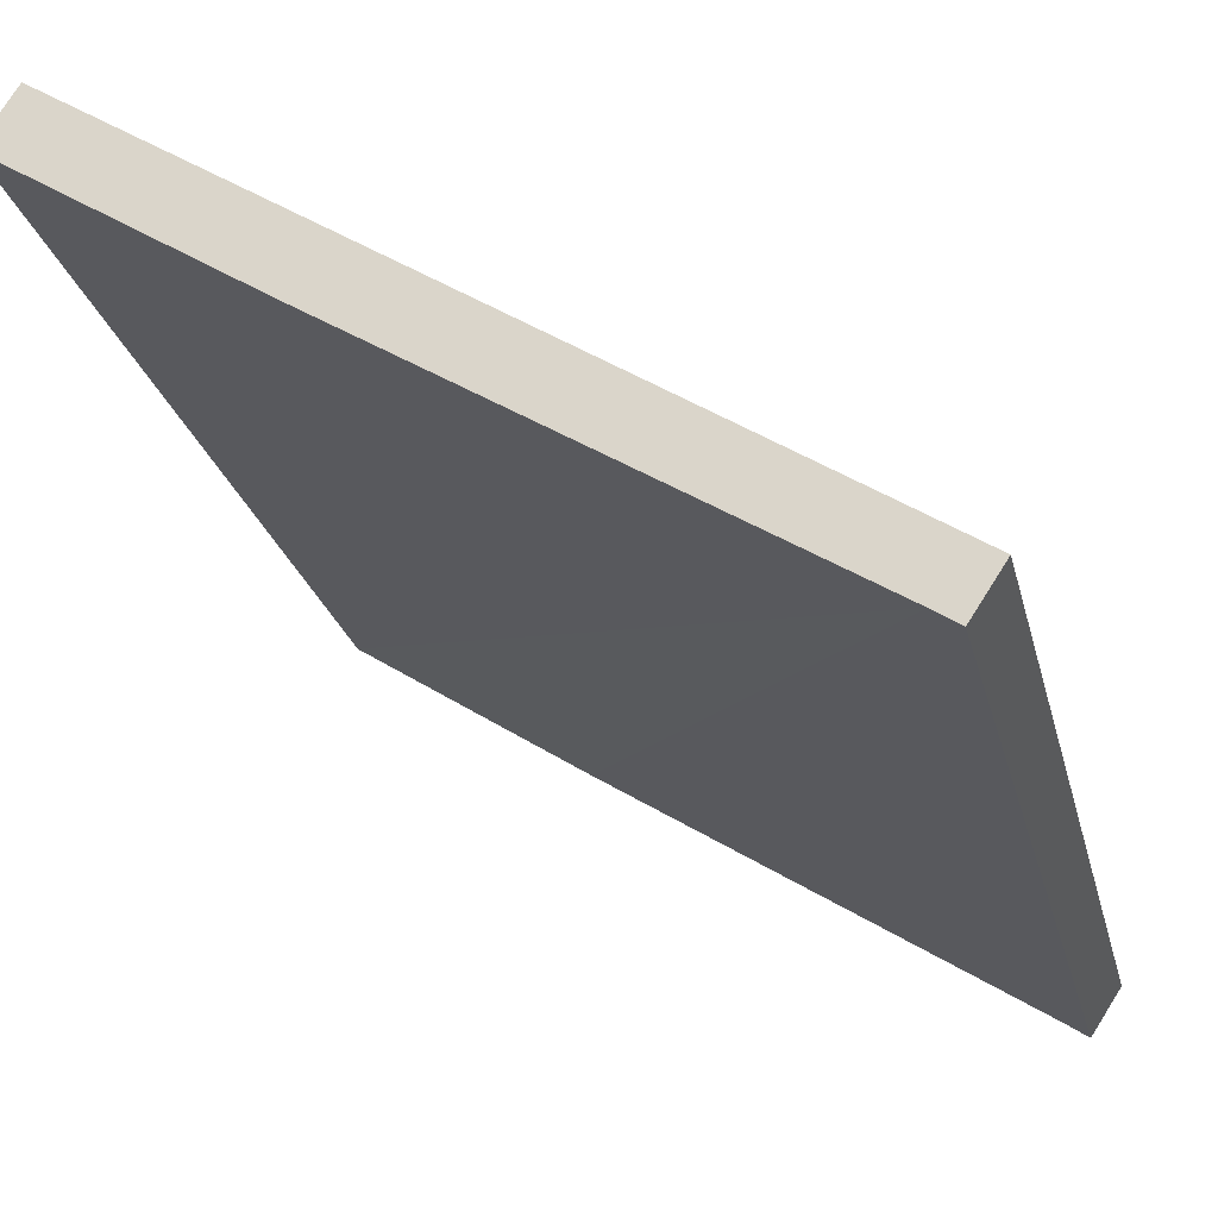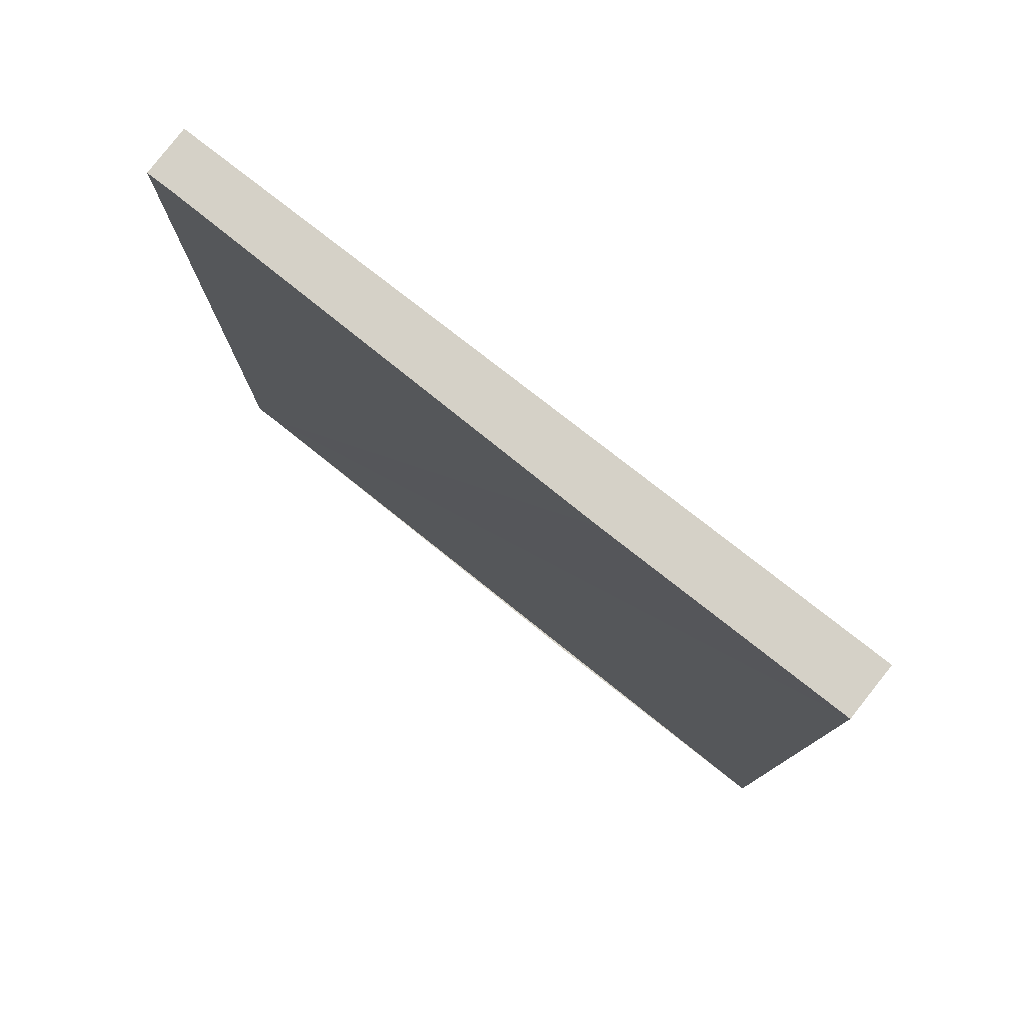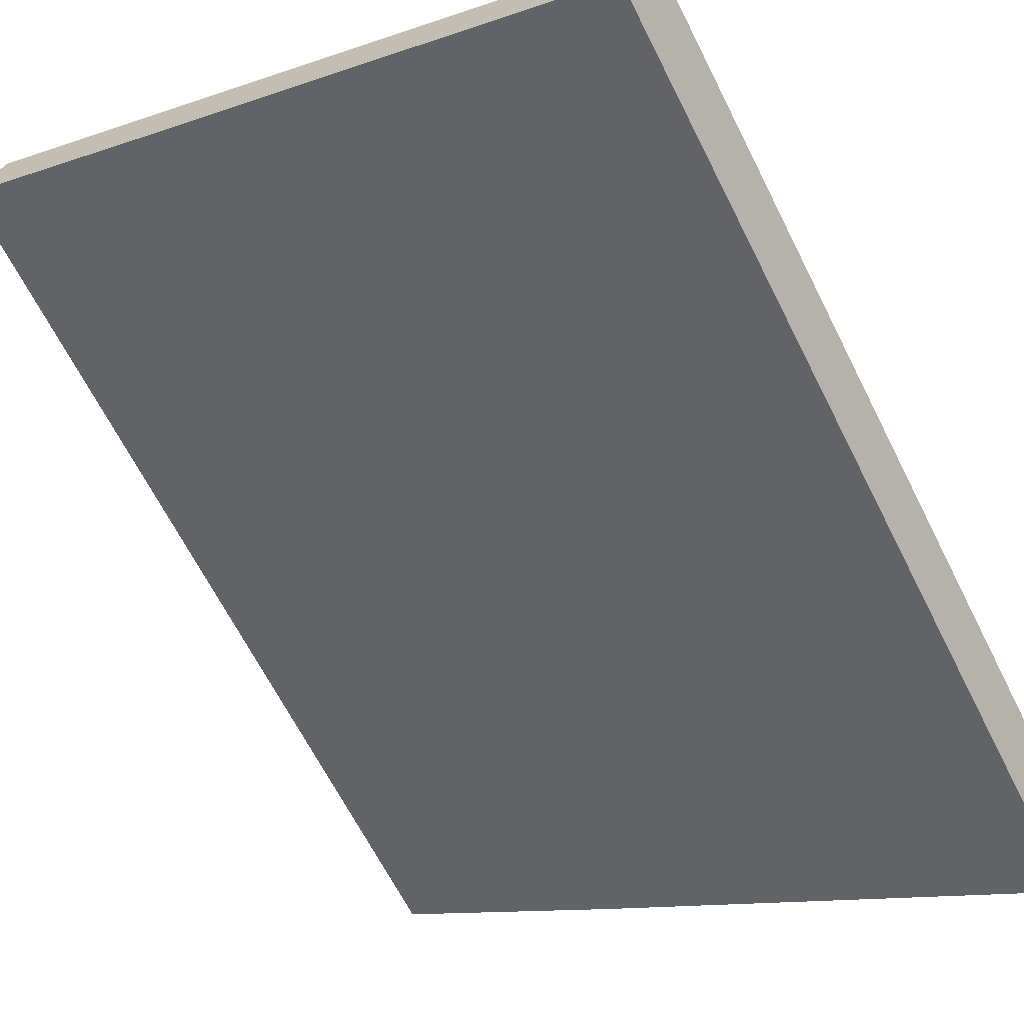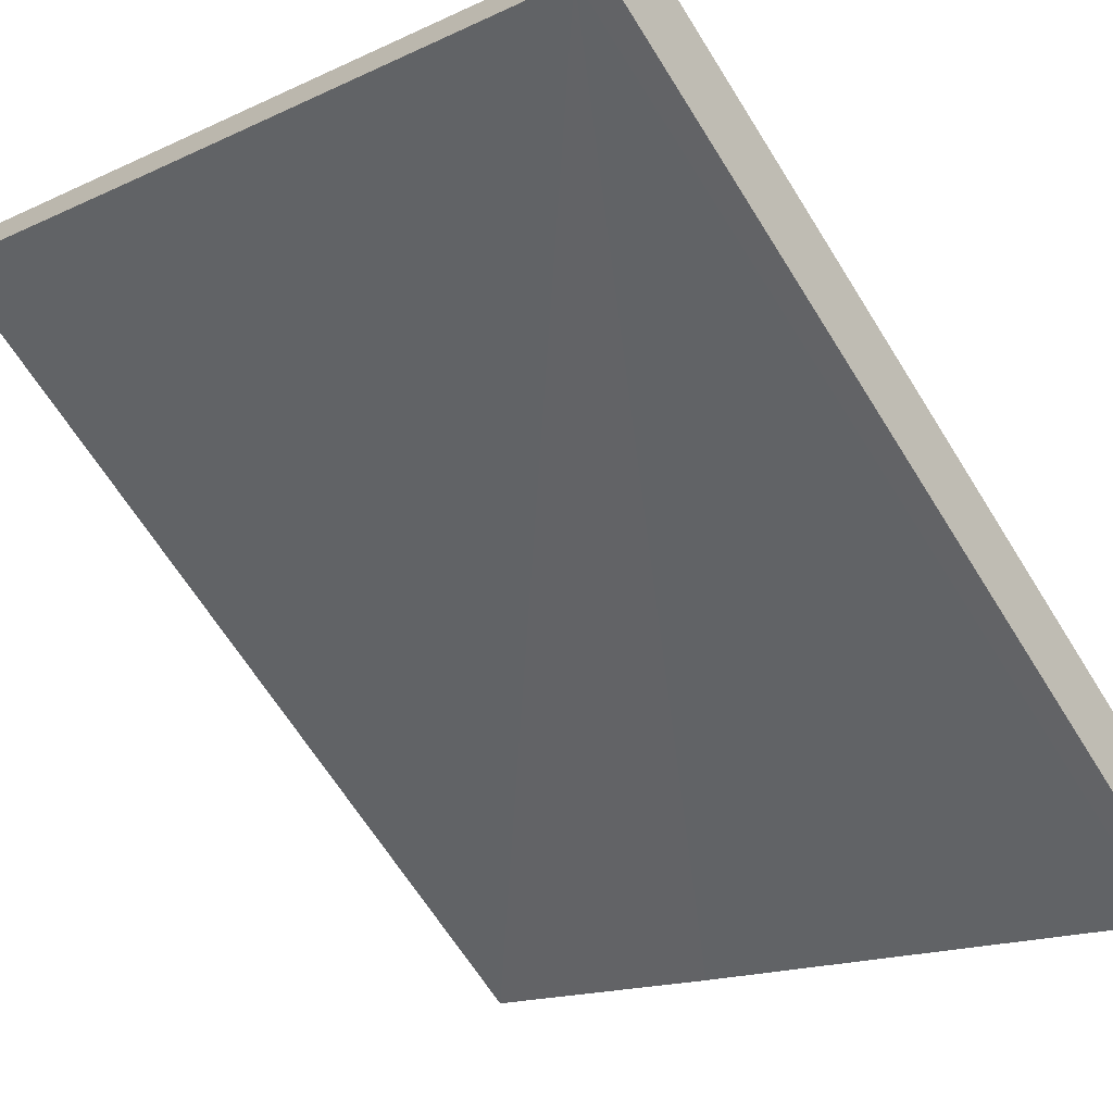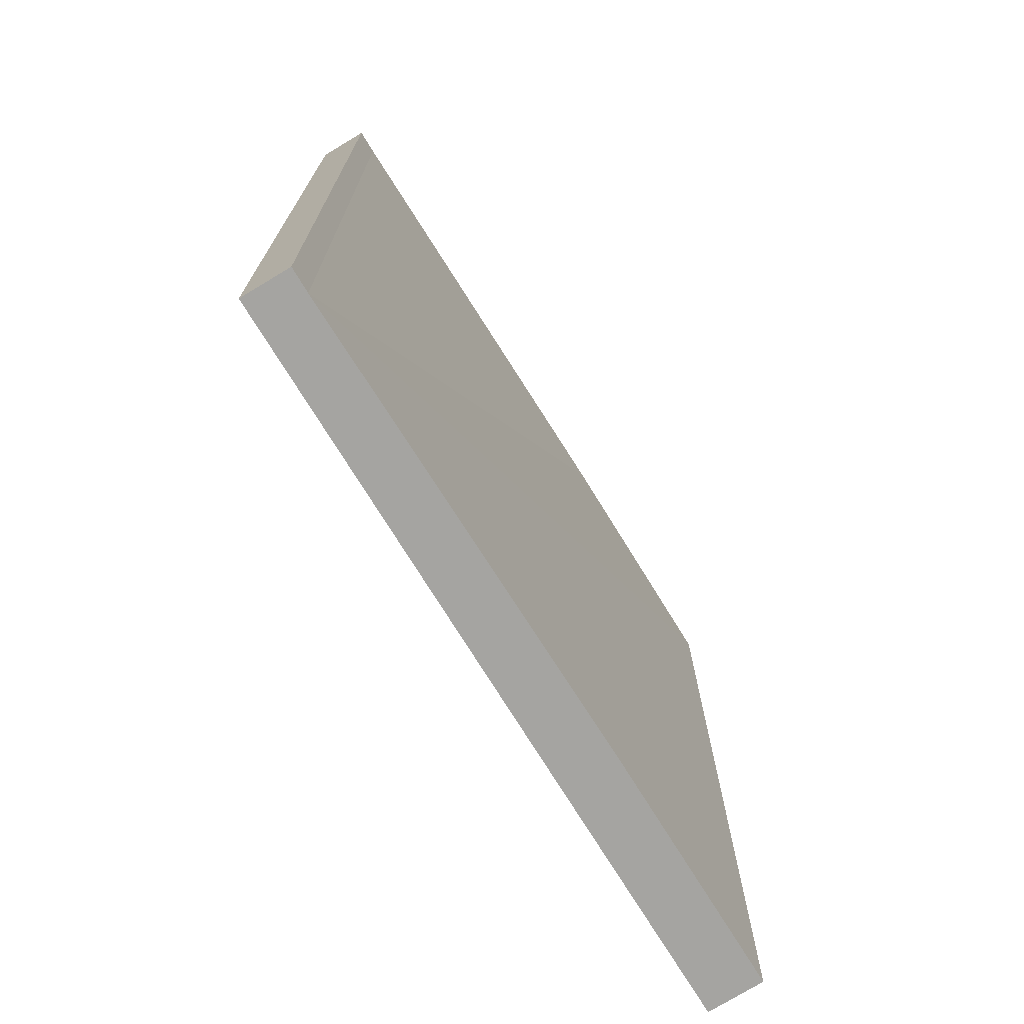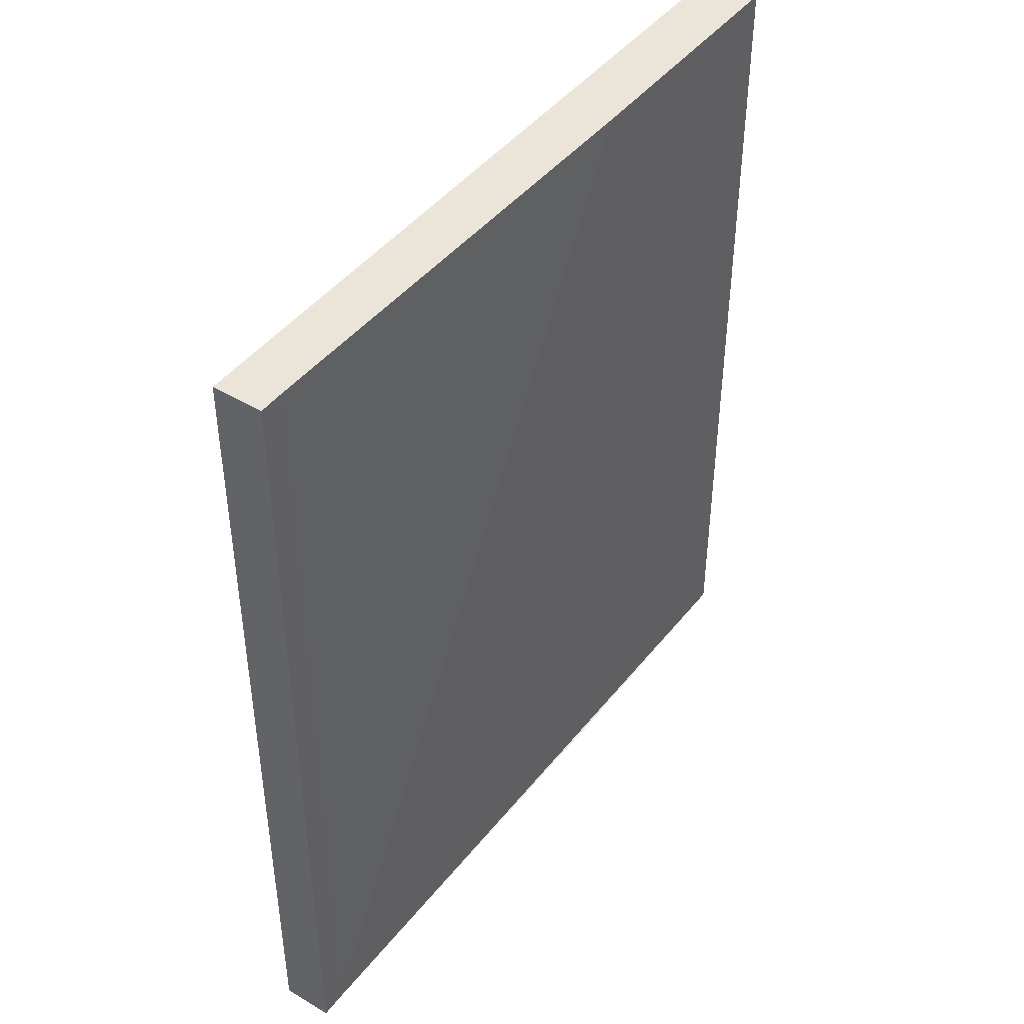
<metadata>
{"format":"obj","ext":"obj","renderer":"f3d","projection":"perspective","resolution":1024,"background":"white","views":[{"elev":-23.8,"azim":12.8,"up":"+Z"},{"elev":79.1,"azim":-109.1,"up":"+Y"},{"elev":-65.6,"azim":26.8,"up":"+Z"},{"elev":-66.0,"azim":32.0,"up":"+Z"},{"elev":-73.2,"azim":154.4,"up":"+Y"},{"elev":44.6,"azim":158.1,"up":"+Y"}]}
</metadata>
<code>
v  0.263 7.481 0.417
v  1.892 7.481 -1.222
v  0 7.481 4.581e-16
v  5.763 7.481 -3.143
v  5.341 7.481 -3.388
v  5.523 7.481 -3.508
v  5.523 2.148e-16 -3.508
v  5.341 2.075e-16 -3.388
v  0 0 0
v  1.892 7.483e-17 -1.222
v  0.263 -2.553e-17 0.417
v  5.763 1.925e-16 -3.143
g defaultobject
f 1 2 3
f 2 1 4
f 2 4 5
f 5 4 6
f 7 5 6
f 5 7 8
f 8 2 5
f 2 8 3
f 3 8 9
f 9 8 10
f 9 1 3
f 1 9 11
f 11 4 1
f 4 11 12
f 12 6 4
f 6 12 7
f 10 11 9
f 11 10 12
f 12 10 8
f 12 8 7

</code>
